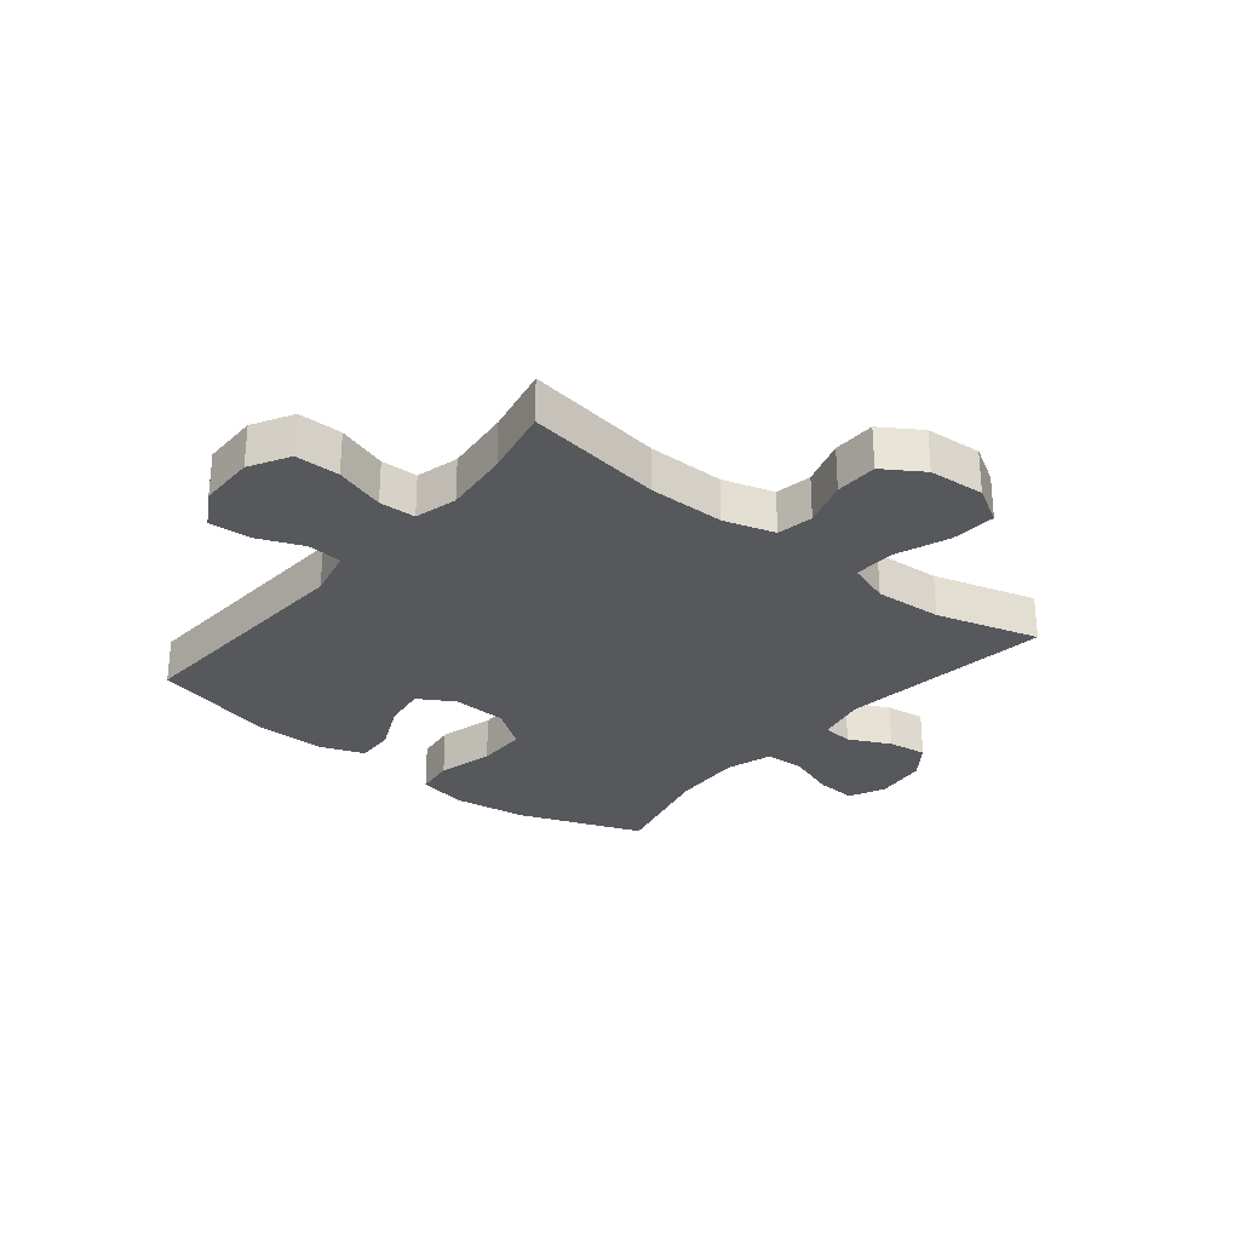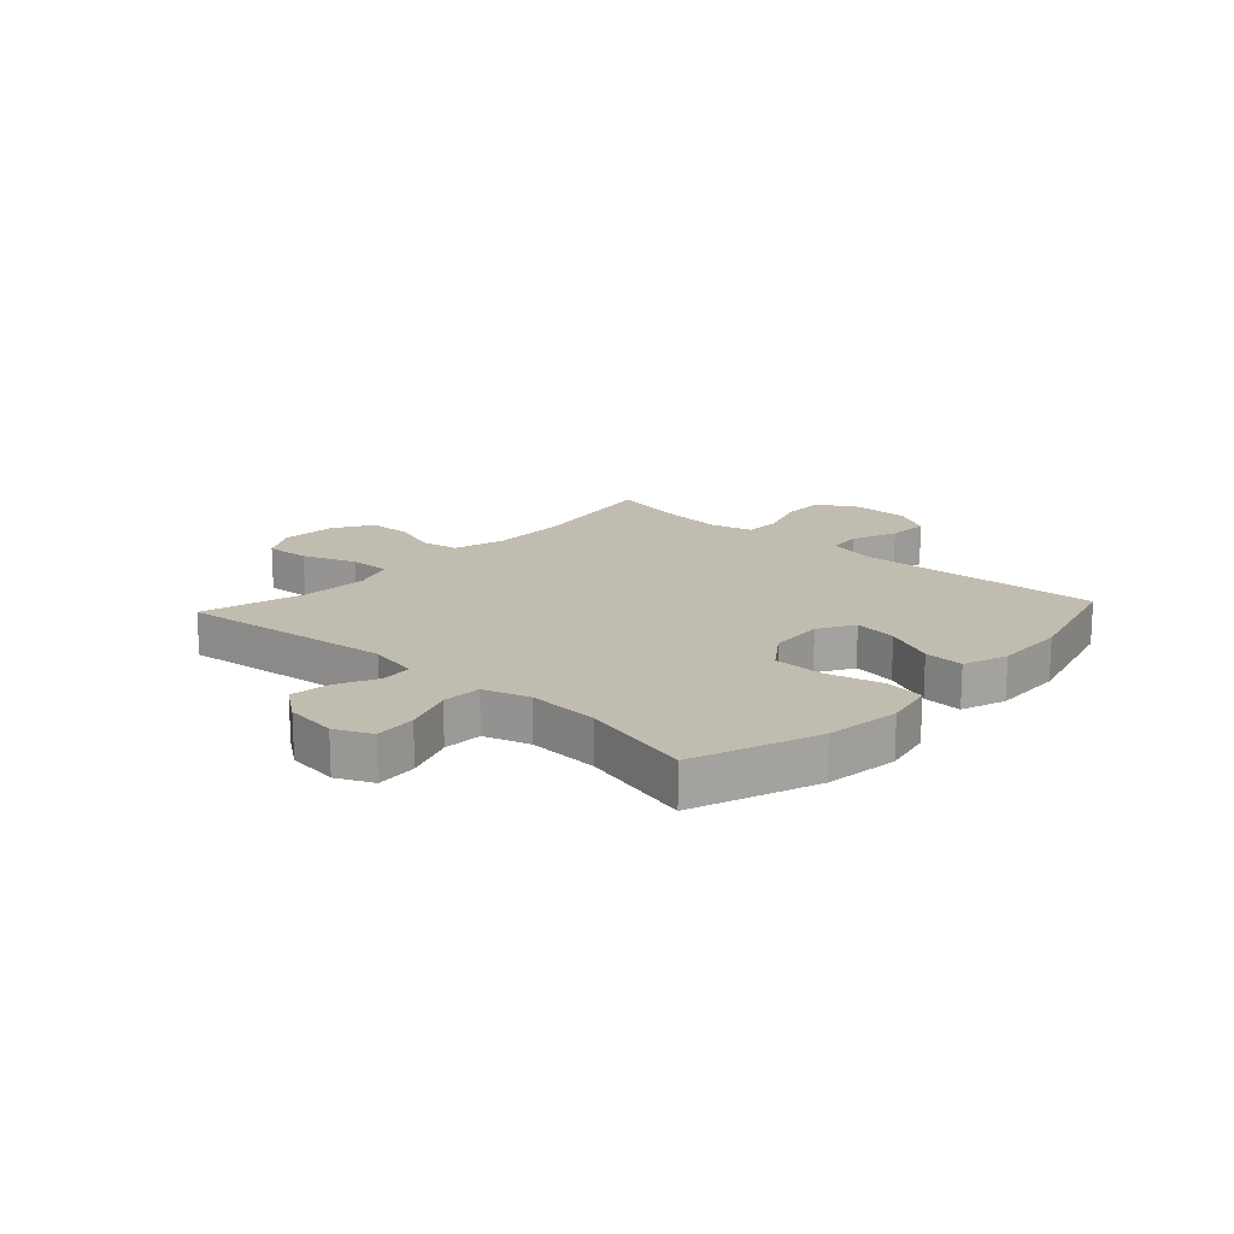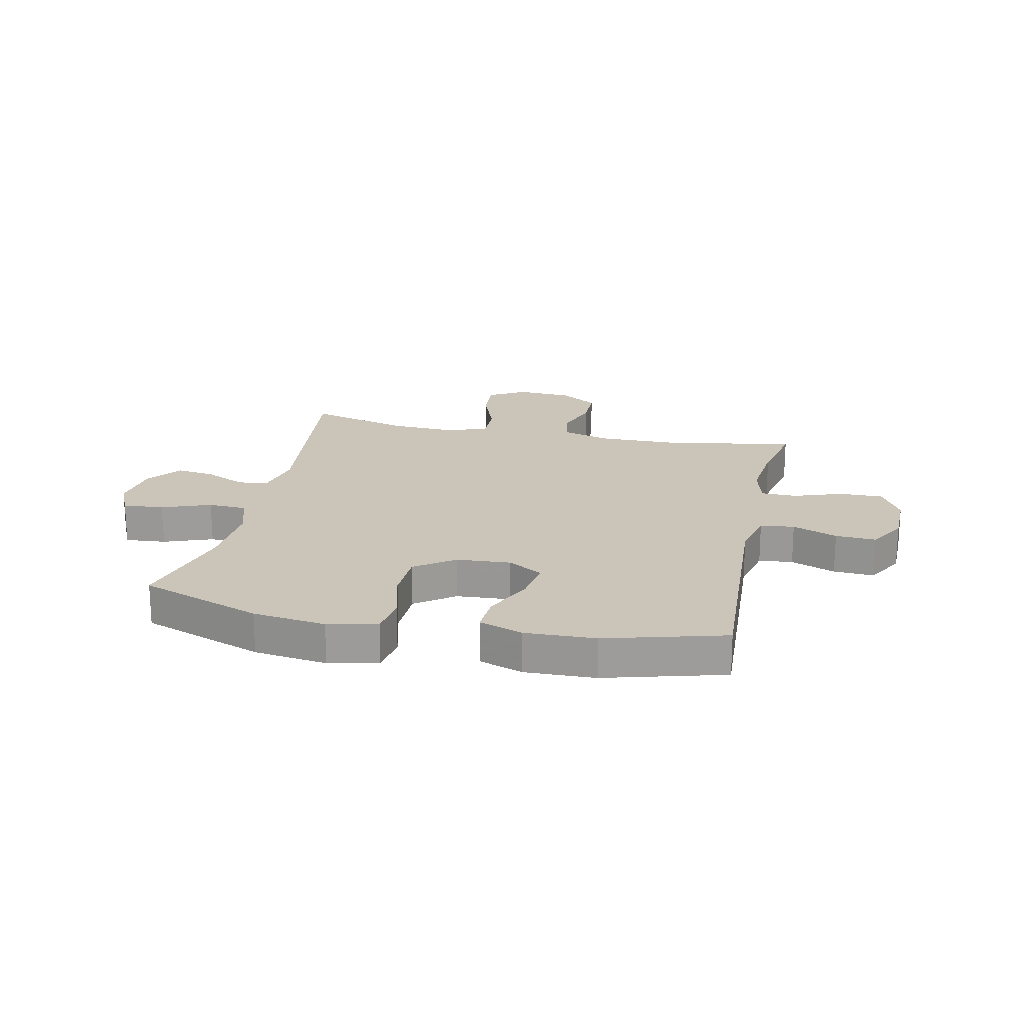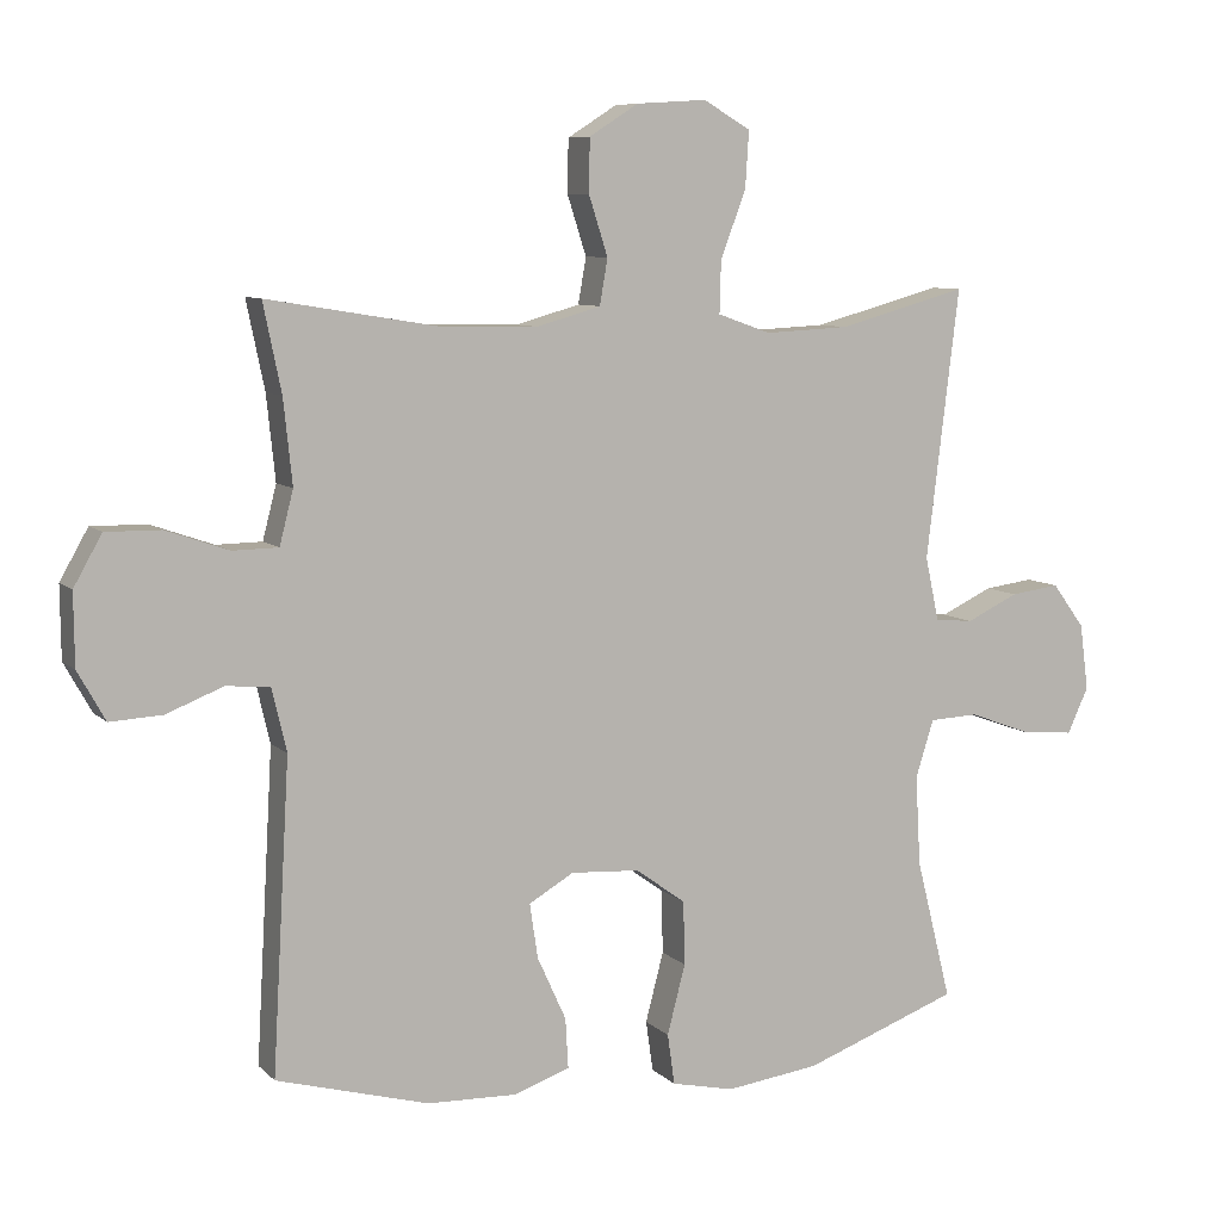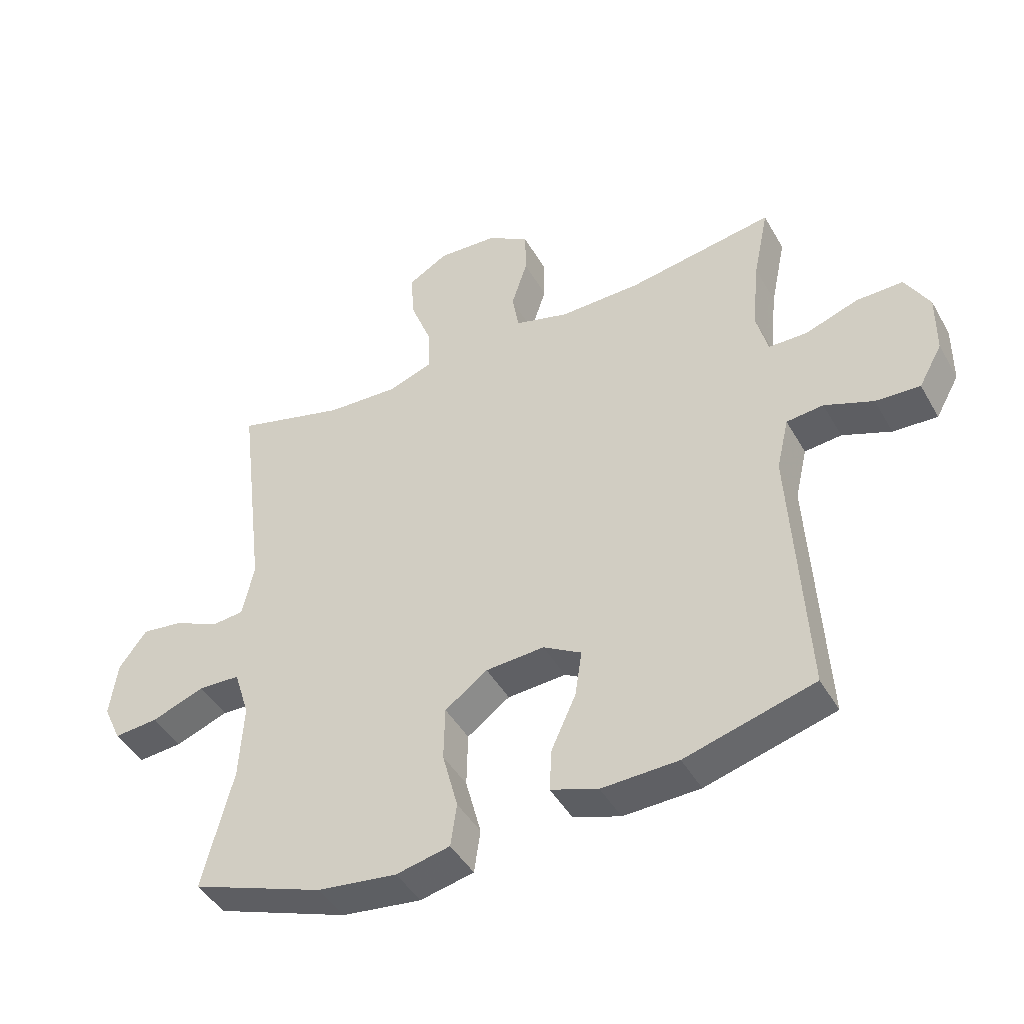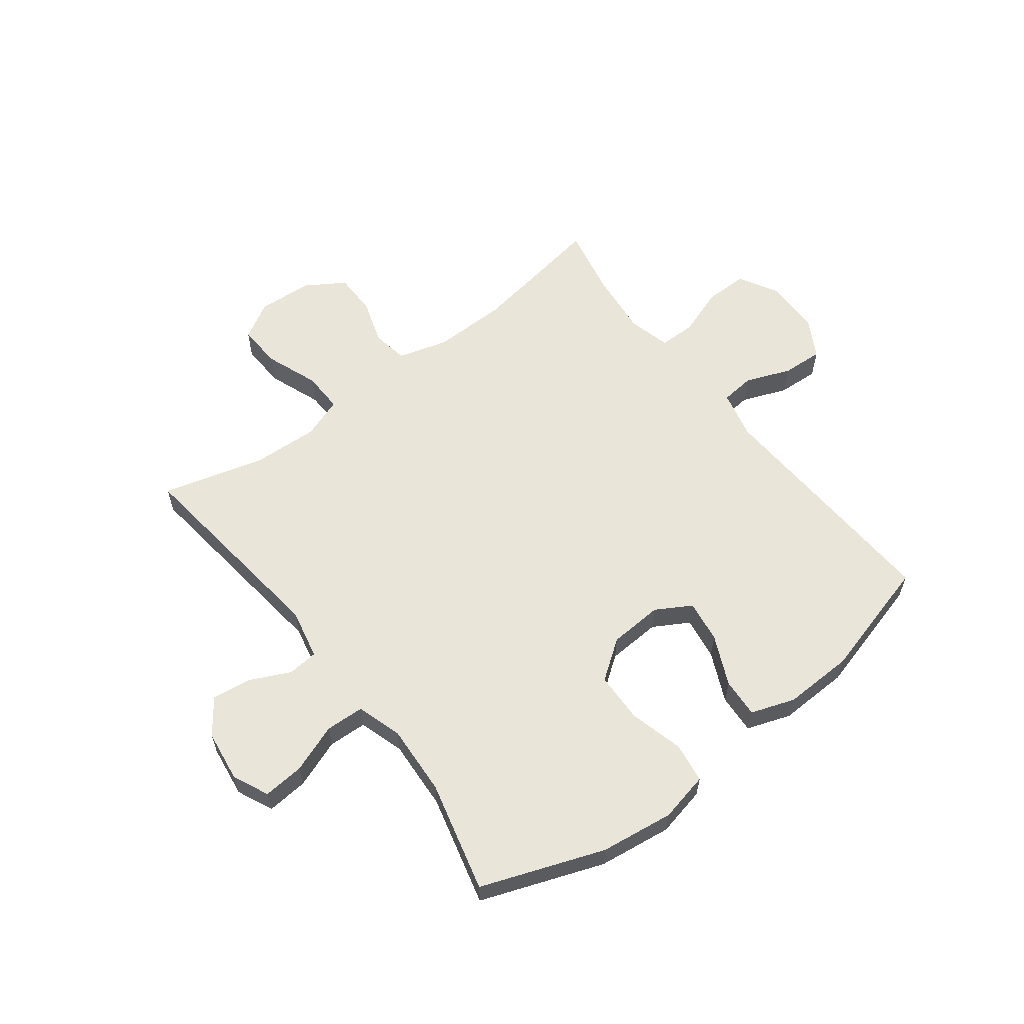
<metadata>
{"format":"obj","ext":"obj","renderer":"f3d","projection":"perspective","resolution":1024,"background":"white","views":[{"elev":-28.2,"azim":-38.9,"up":"+Y"},{"elev":16.6,"azim":132.6,"up":"+Y"},{"elev":20.3,"azim":-167.8,"up":"+Y"},{"elev":8.0,"azim":-24.2,"up":"+Z"},{"elev":-44.7,"azim":-152.0,"up":"+Z"},{"elev":59.7,"azim":142.7,"up":"+Y"}]}
</metadata>
<code>
v -0.5 0.07 0.5
v -0.262 0.07 0.461
v -0.13 0.07 0.459
v -0.042 0.07 0.484
v -0.031 0.07 0.547
v -0.057 0.07 0.628
v -0.056 0.07 0.702
v 0.012 0.07 0.745
v 0.109 0.07 0.751
v 0.174 0.07 0.713
v 0.169 0.07 0.635
v 0.134 0.07 0.543
v 0.132 0.07 0.471
v 0.205 0.07 0.445
v 0.322 0.07 0.451
v 0.5 0.07 0.5
v 0.455 0.07 0.129
v 0.474 0.07 0.041
v 0.527 0.07 0.036
v 0.599 0.07 0.07
v 0.667 0.07 0.079
v 0.712 0.07 0.018
v 0.724 0.07 -0.073
v 0.695 0.07 -0.136
v 0.623 0.07 -0.13
v 0.537 0.07 -0.098
v 0.469 0.07 -0.101
v 0.444 0.07 -0.181
v 0.451 0.07 -0.305
v 0.5 0.07 -0.5
v 0.285 0.07 -0.579
v 0.156 0.07 -0.596
v 0.069 0.07 -0.577
v 0.059 0.07 -0.507
v 0.084 0.07 -0.411
v 0.082 0.07 -0.323
v 0.013 0.07 -0.273
v -0.082 0.07 -0.267
v -0.144 0.07 -0.303
v -0.133 0.07 -0.378
v -0.093 0.07 -0.466
v -0.089 0.07 -0.535
v -0.166 0.07 -0.562
v -0.29 0.07 -0.558
v -0.5 0.07 -0.5
v -0.476 0.07 -0.074
v -0.496 0.07 0.012
v -0.556 0.07 0.018
v -0.635 0.07 -0.013
v -0.707 0.07 -0.017
v -0.745 0.07 0.051
v -0.746 0.07 0.15
v -0.707 0.07 0.219
v -0.631 0.07 0.218
v -0.545 0.07 0.188
v -0.482 0.07 0.189
v -0.463 0.07 0.263
v -0.475 0.07 0.379
v -0.5 0 0.5
v -0.262 0 0.461
v -0.13 0 0.459
v -0.042 0 0.484
v -0.031 0 0.547
v -0.057 0 0.628
v -0.056 0 0.702
v 0.012 0 0.745
v 0.109 0 0.751
v 0.174 0 0.713
v 0.169 0 0.635
v 0.134 0 0.543
v 0.132 0 0.471
v 0.205 0 0.445
v 0.322 0 0.451
v 0.5 0 0.5
v 0.455 0 0.129
v 0.474 0 0.041
v 0.527 0 0.036
v 0.599 0 0.07
v 0.667 0 0.079
v 0.712 0 0.018
v 0.724 0 -0.073
v 0.695 0 -0.136
v 0.623 0 -0.13
v 0.537 0 -0.098
v 0.469 0 -0.101
v 0.444 0 -0.181
v 0.451 0 -0.305
v 0.5 0 -0.5
v 0.285 0 -0.579
v 0.156 0 -0.596
v 0.069 0 -0.577
v 0.059 0 -0.507
v 0.084 0 -0.411
v 0.082 0 -0.323
v 0.013 0 -0.273
v -0.082 0 -0.267
v -0.144 0 -0.303
v -0.133 0 -0.378
v -0.093 0 -0.466
v -0.089 0 -0.535
v -0.166 0 -0.562
v -0.29 0 -0.558
v -0.5 0 -0.5
v -0.476 0 -0.074
v -0.496 0 0.012
v -0.556 0 0.018
v -0.635 0 -0.013
v -0.707 0 -0.017
v -0.745 0 0.051
v -0.746 0 0.15
v -0.707 0 0.219
v -0.631 0 0.218
v -0.545 0 0.188
v -0.482 0 0.189
v -0.463 0 0.263
v -0.475 0 0.379
f 52 53 54 55
f 52 55 56
f 51 52 56
f 48 49 50 51
f 47 48 51 56
f 46 47 56 57
f 44 45 46
f 43 44 46 57
f 40 41 42 43
f 39 40 43 57
f 32 33 34 35
f 32 35 36
f 29 30 31 32
f 28 29 32 36
f 27 28 36 37
f 23 24 25 26
f 23 26 27
f 22 23 27
f 19 20 21 22
f 18 19 22 27
f 17 18 27 37
f 15 16 17 37
f 9 10 11 12
f 9 12 13
f 8 9 13
f 5 6 7 8
f 4 5 8 13
f 3 4 13 14
f 58 1 2
f 58 2 3 14
f 38 39 57 58
f 37 38 58
f 14 15 37 58
f 113 112 111 110
f 114 113 110
f 114 110 109
f 109 108 107 106
f 114 109 106 105
f 115 114 105 104
f 104 103 102
f 115 104 102 101
f 101 100 99 98
f 115 101 98 97
f 93 92 91 90
f 94 93 90
f 90 89 88 87
f 94 90 87 86
f 95 94 86 85
f 84 83 82 81
f 85 84 81
f 85 81 80
f 80 79 78 77
f 85 80 77 76
f 95 85 76 75
f 95 75 74 73
f 70 69 68 67
f 71 70 67
f 71 67 66
f 66 65 64 63
f 71 66 63 62
f 72 71 62 61
f 60 59 116
f 72 61 60 116
f 116 115 97 96
f 116 96 95
f 116 95 73 72
f 1 59 60 2
f 2 60 61 3
f 3 61 62 4
f 4 62 63 5
f 5 63 64 6
f 6 64 65 7
f 7 65 66 8
f 8 66 67 9
f 9 67 68 10
f 10 68 69 11
f 11 69 70 12
f 12 70 71 13
f 13 71 72 14
f 14 72 73 15
f 15 73 74 16
f 16 74 75 17
f 17 75 76 18
f 18 76 77 19
f 19 77 78 20
f 20 78 79 21
f 21 79 80 22
f 22 80 81 23
f 23 81 82 24
f 24 82 83 25
f 25 83 84 26
f 26 84 85 27
f 27 85 86 28
f 28 86 87 29
f 29 87 88 30
f 30 88 89 31
f 31 89 90 32
f 32 90 91 33
f 33 91 92 34
f 34 92 93 35
f 35 93 94 36
f 36 94 95 37
f 37 95 96 38
f 38 96 97 39
f 39 97 98 40
f 40 98 99 41
f 41 99 100 42
f 42 100 101 43
f 43 101 102 44
f 44 102 103 45
f 45 103 104 46
f 46 104 105 47
f 47 105 106 48
f 48 106 107 49
f 49 107 108 50
f 50 108 109 51
f 51 109 110 52
f 52 110 111 53
f 53 111 112 54
f 54 112 113 55
f 55 113 114 56
f 56 114 115 57
f 57 115 116 58
f 58 116 59 1

</code>
